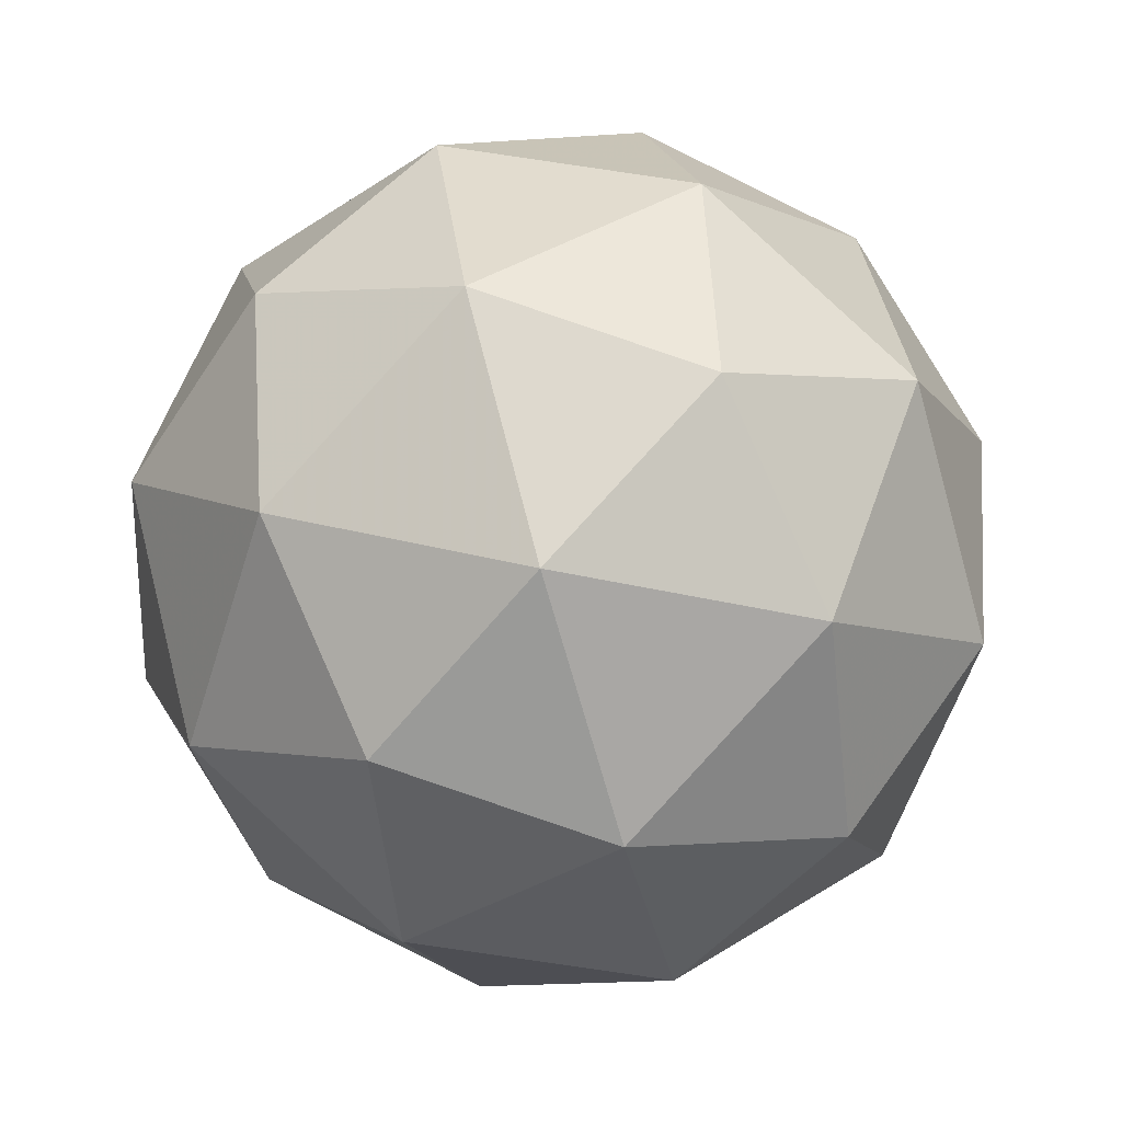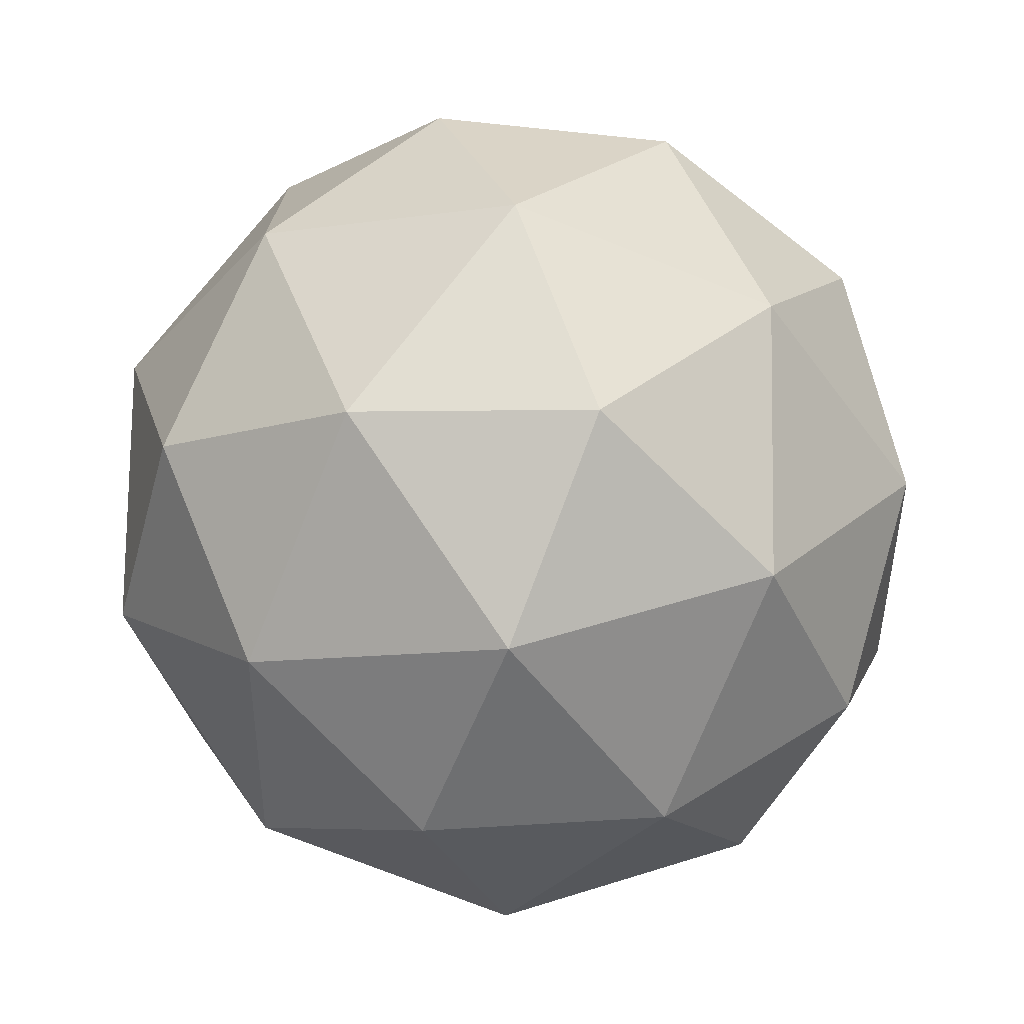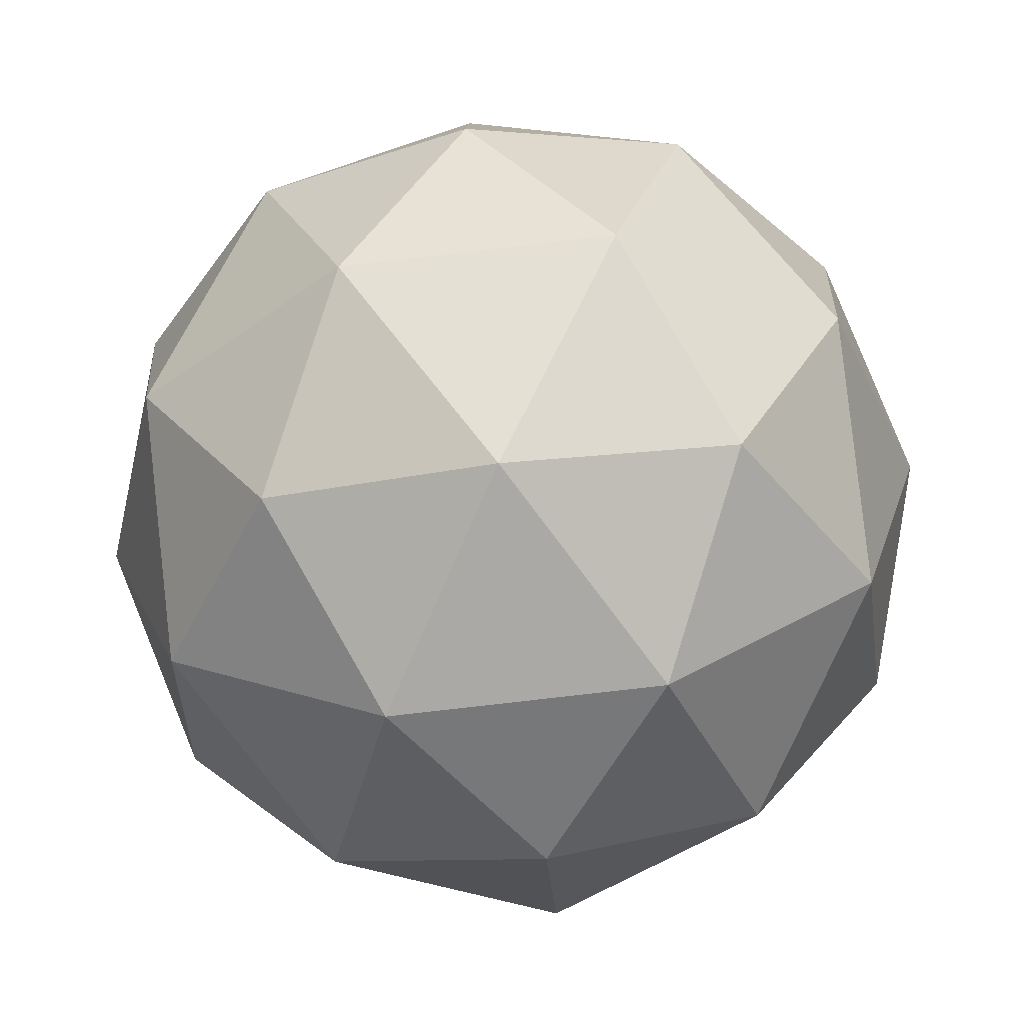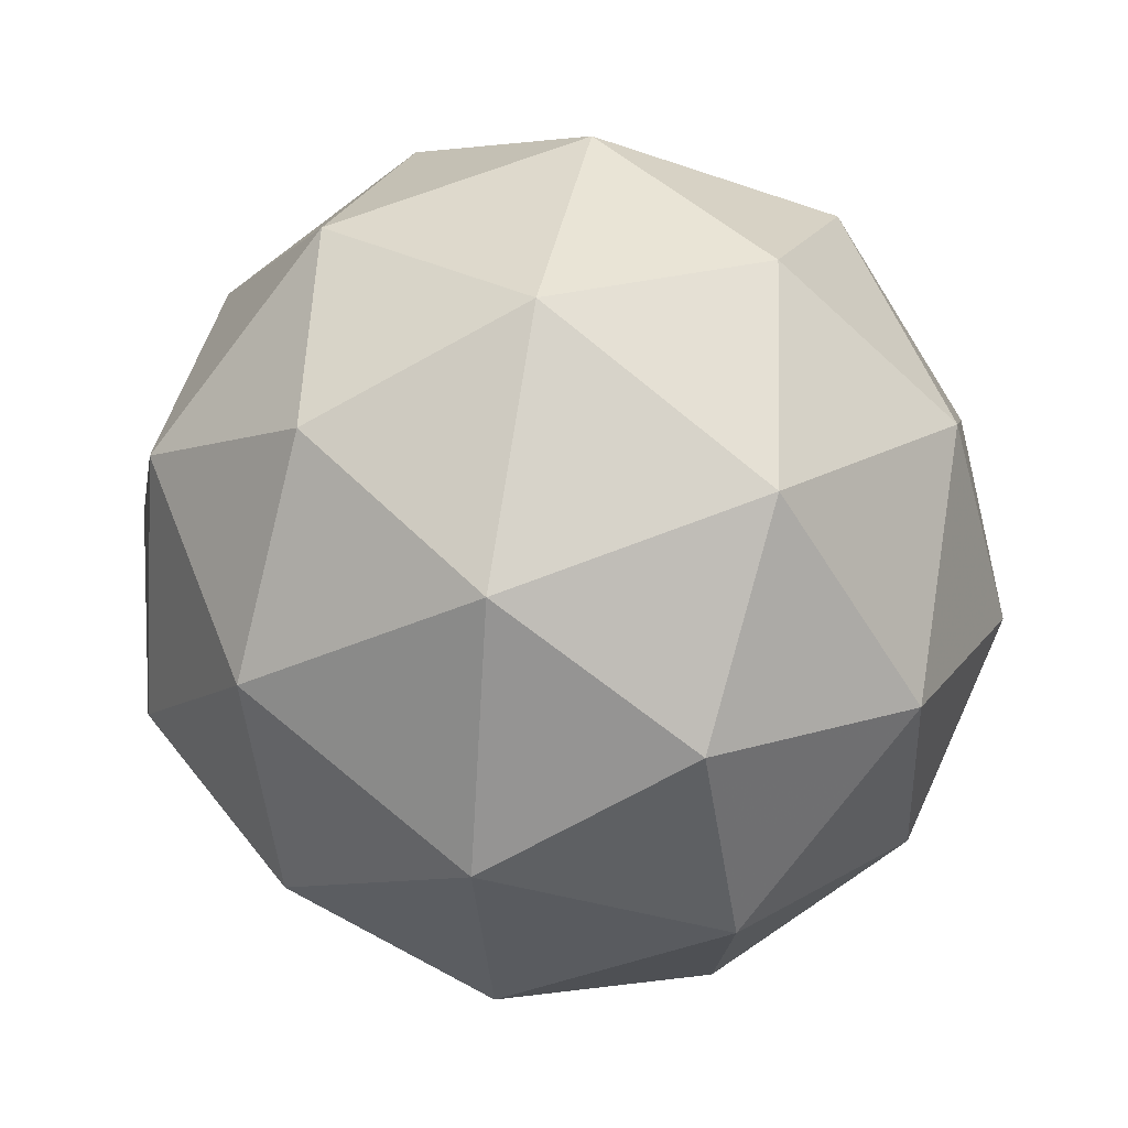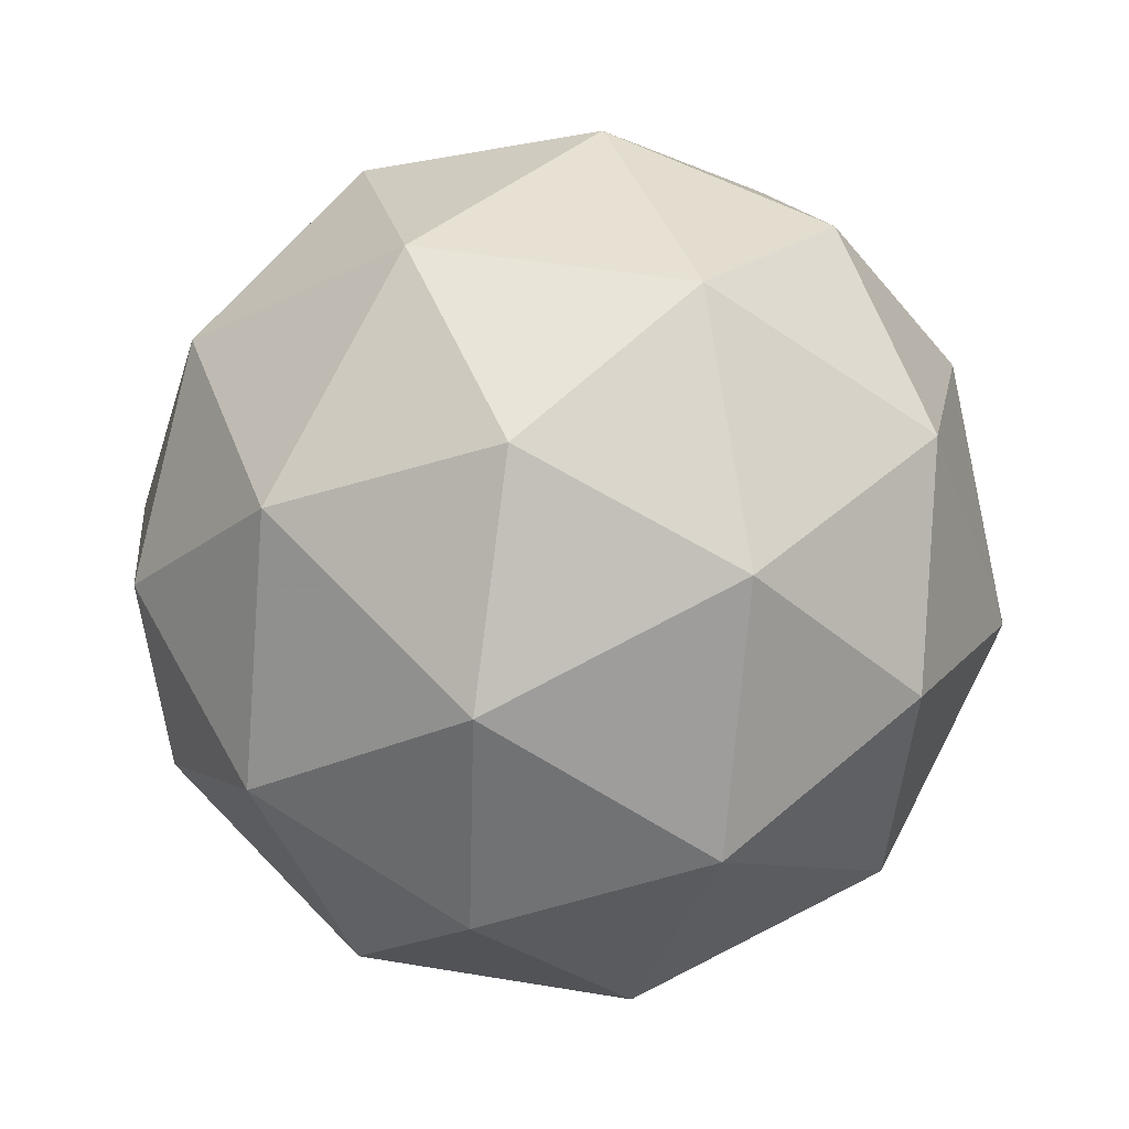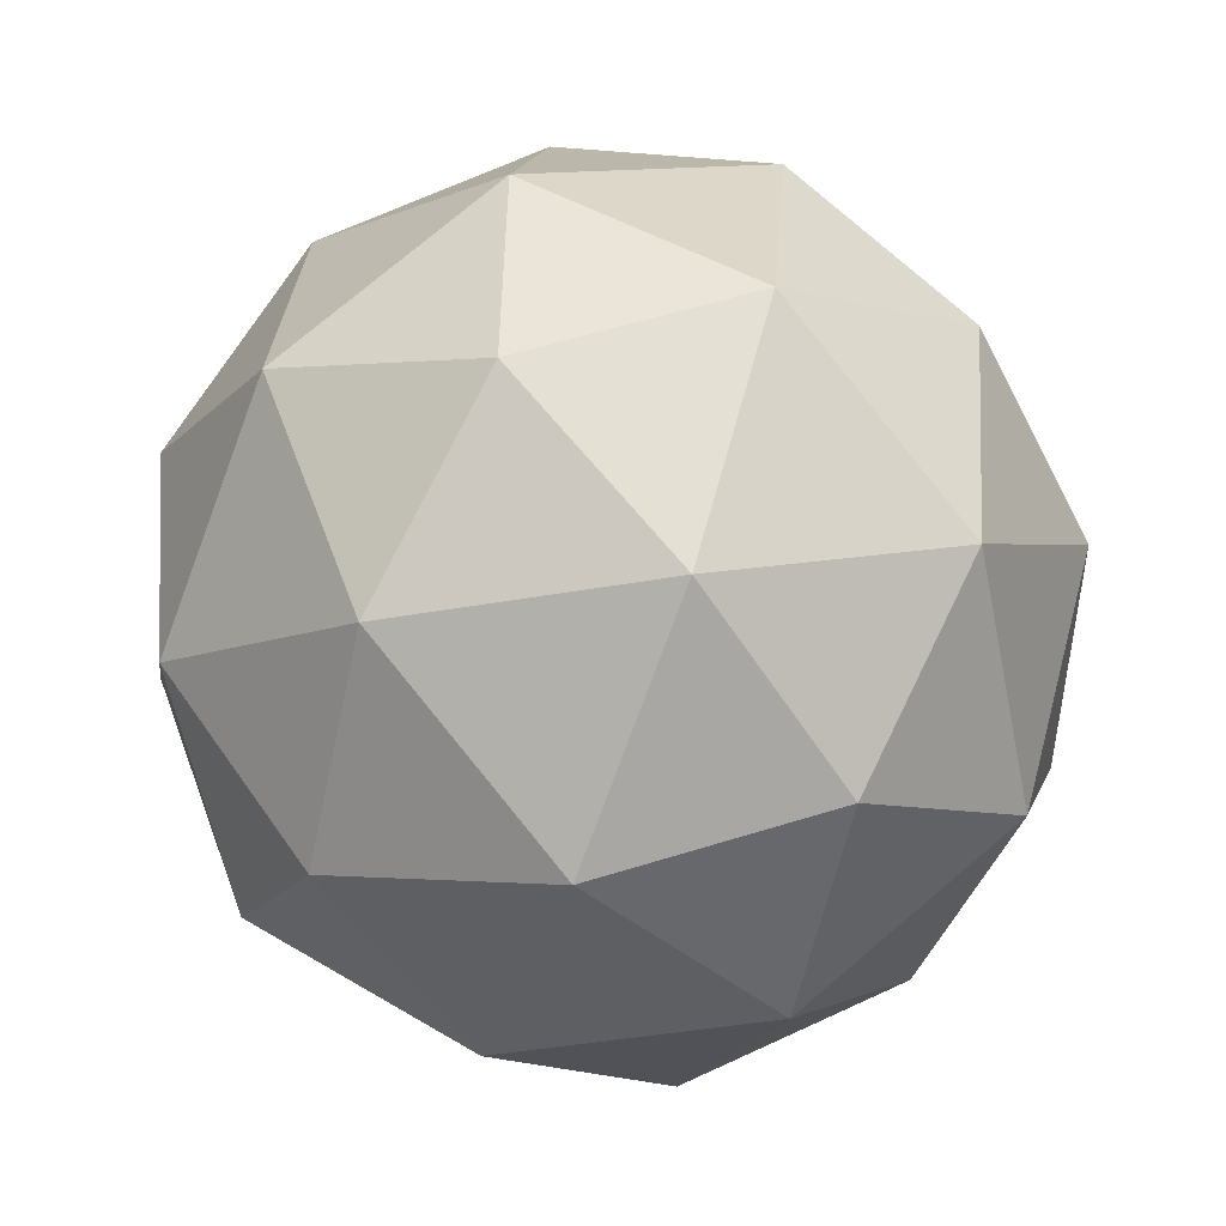
<metadata>
{"format":"obj","ext":"obj","renderer":"f3d","projection":"perspective","resolution":1024,"background":"white","views":[{"elev":-34.3,"azim":97.0,"up":"+Z"},{"elev":-38.9,"azim":-90.5,"up":"+Y"},{"elev":-49.4,"azim":40.7,"up":"+Y"},{"elev":-32.7,"azim":29.1,"up":"+Z"},{"elev":39.6,"azim":-112.8,"up":"+Z"},{"elev":-40.4,"azim":8.3,"up":"+Z"}]}
</metadata>
<code>
v 18.17 -5.512 -21.8
v 18.13 -5.436 -21.79
v 18.1 -5.497 -21.84
v 18.17 -5.541 -21.87
v 18.24 -5.507 -21.84
v 18.21 -5.442 -21.79
v 18.11 -5.418 -21.87
v 18.13 -5.483 -21.92
v 18.21 -5.489 -21.92
v 18.24 -5.428 -21.87
v 18.18 -5.385 -21.84
v 18.17 -5.413 -21.92
v 18.13 -5.512 -21.81
v 18.15 -5.476 -21.78
v 18.11 -5.467 -21.81
v 18.17 -5.435 -21.78
v 18.19 -5.48 -21.78
v 18.17 -5.538 -21.83
v 18.13 -5.529 -21.86
v 18.21 -5.518 -21.81
v 18.21 -5.535 -21.86
v 18.23 -5.477 -21.81
v 18.15 -5.401 -21.81
v 18.2 -5.405 -21.81
v 18.09 -5.457 -21.86
v 18.11 -5.421 -21.83
v 18.14 -5.521 -21.91
v 18.1 -5.495 -21.89
v 18.23 -5.504 -21.89
v 18.19 -5.524 -21.91
v 18.24 -5.43 -21.83
v 18.25 -5.468 -21.86
v 18.14 -5.391 -21.86
v 18.11 -5.449 -21.9
v 18.17 -5.49 -21.93
v 18.24 -5.458 -21.9
v 18.22 -5.396 -21.86
v 18.14 -5.408 -21.9
v 18.18 -5.388 -21.89
v 18.15 -5.446 -21.93
v 18.2 -5.449 -21.93
v 18.21 -5.413 -21.9
f 1 14 13
f 2 14 16
f 1 13 18
f 1 18 20
f 1 20 17
f 2 16 23
f 3 15 25
f 4 19 27
f 5 21 29
f 6 22 31
f 2 23 26
f 3 25 28
f 4 27 30
f 5 29 32
f 6 31 24
f 7 33 38
f 8 34 40
f 9 35 41
f 10 36 42
f 11 37 39
f 39 42 12
f 39 37 42
f 37 10 42
f 42 41 12
f 42 36 41
f 36 9 41
f 41 40 12
f 41 35 40
f 35 8 40
f 40 38 12
f 40 34 38
f 34 7 38
f 38 39 12
f 38 33 39
f 33 11 39
f 24 37 11
f 24 31 37
f 31 10 37
f 32 36 10
f 32 29 36
f 29 9 36
f 30 35 9
f 30 27 35
f 27 8 35
f 28 34 8
f 28 25 34
f 25 7 34
f 26 33 7
f 26 23 33
f 23 11 33
f 31 32 10
f 31 22 32
f 22 5 32
f 29 30 9
f 29 21 30
f 21 4 30
f 27 28 8
f 27 19 28
f 19 3 28
f 25 26 7
f 25 15 26
f 15 2 26
f 23 24 11
f 23 16 24
f 16 6 24
f 17 22 6
f 17 20 22
f 20 5 22
f 20 21 5
f 20 18 21
f 18 4 21
f 18 19 4
f 18 13 19
f 13 3 19
f 16 17 6
f 16 14 17
f 14 1 17
f 13 15 3
f 13 14 15
f 14 2 15

</code>
